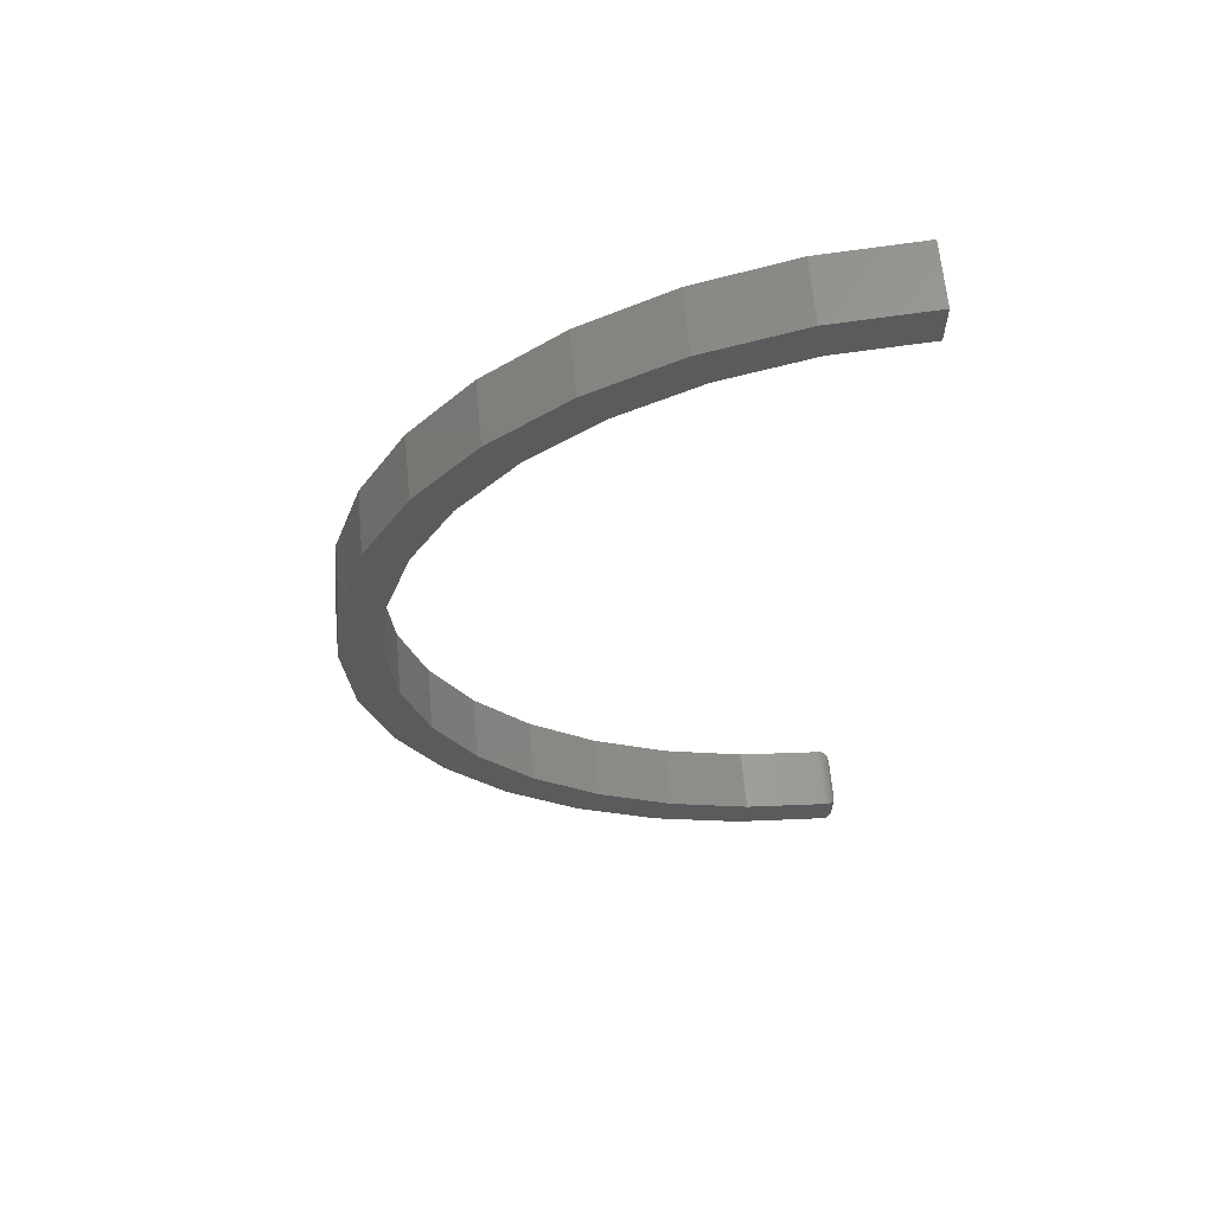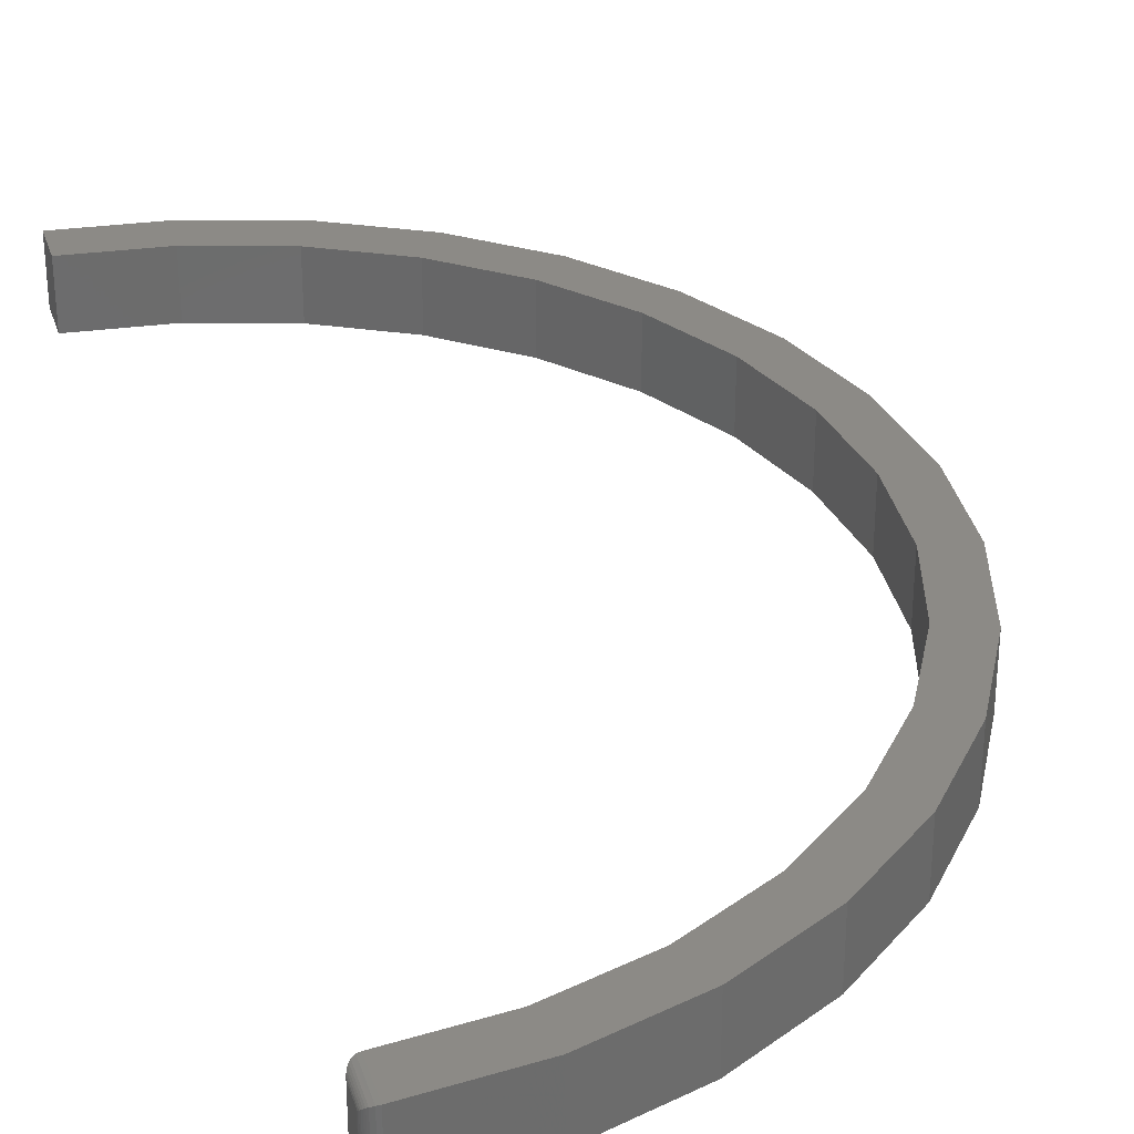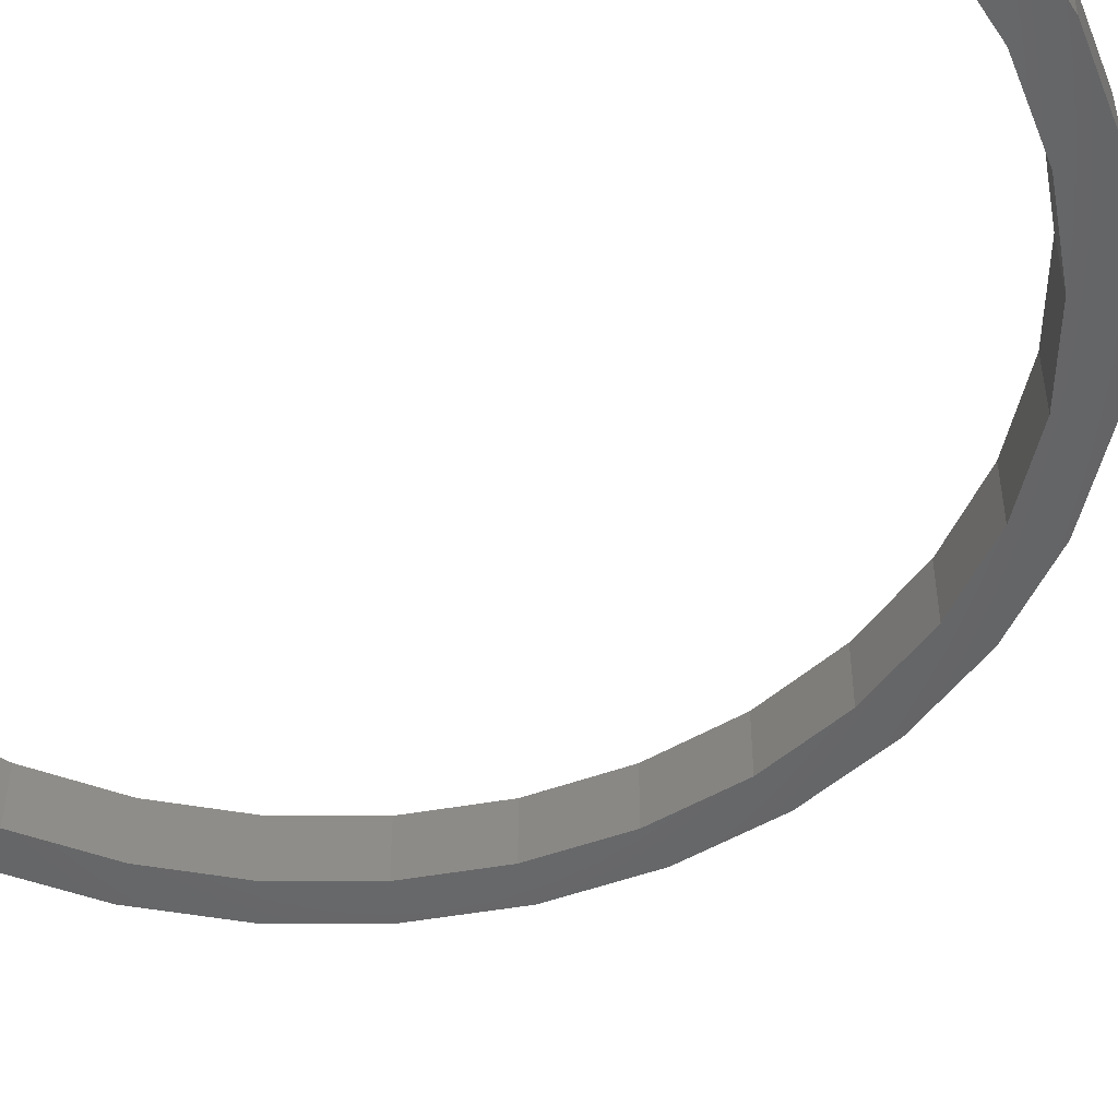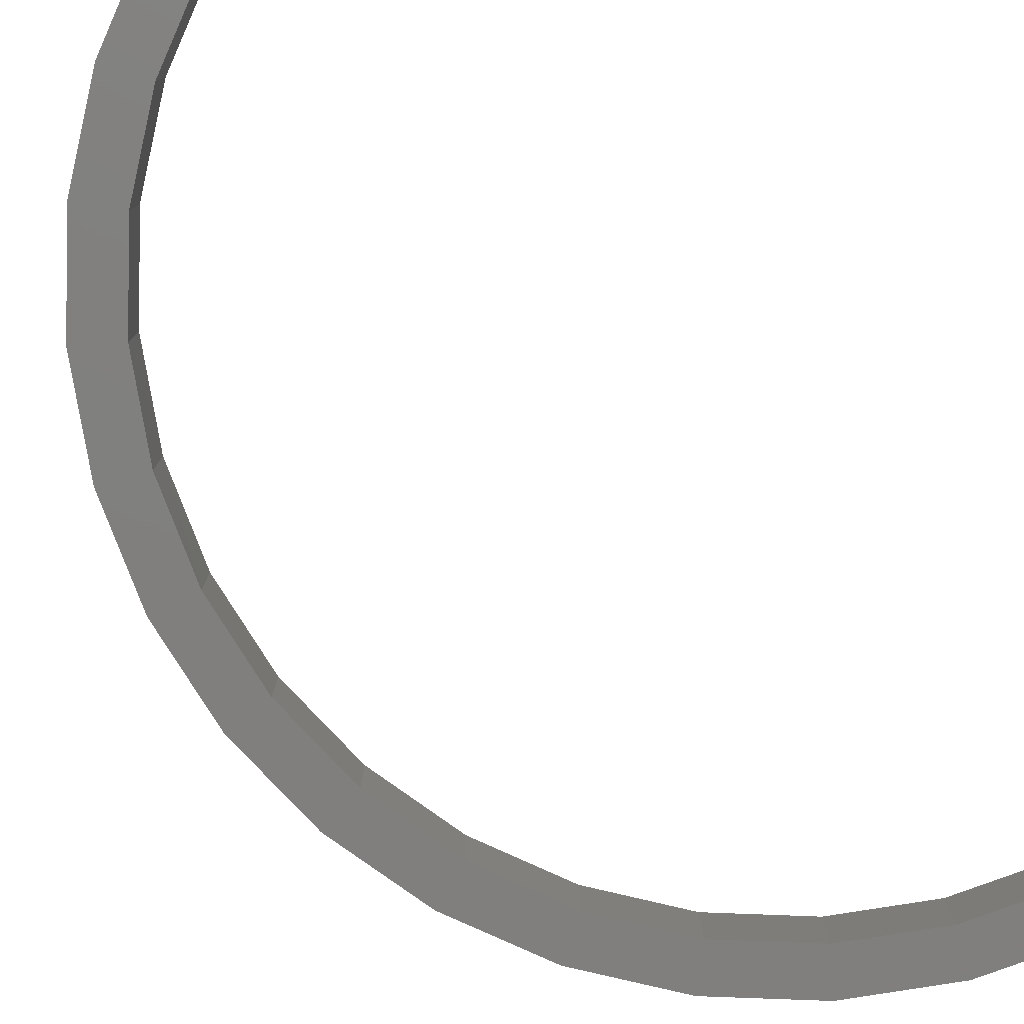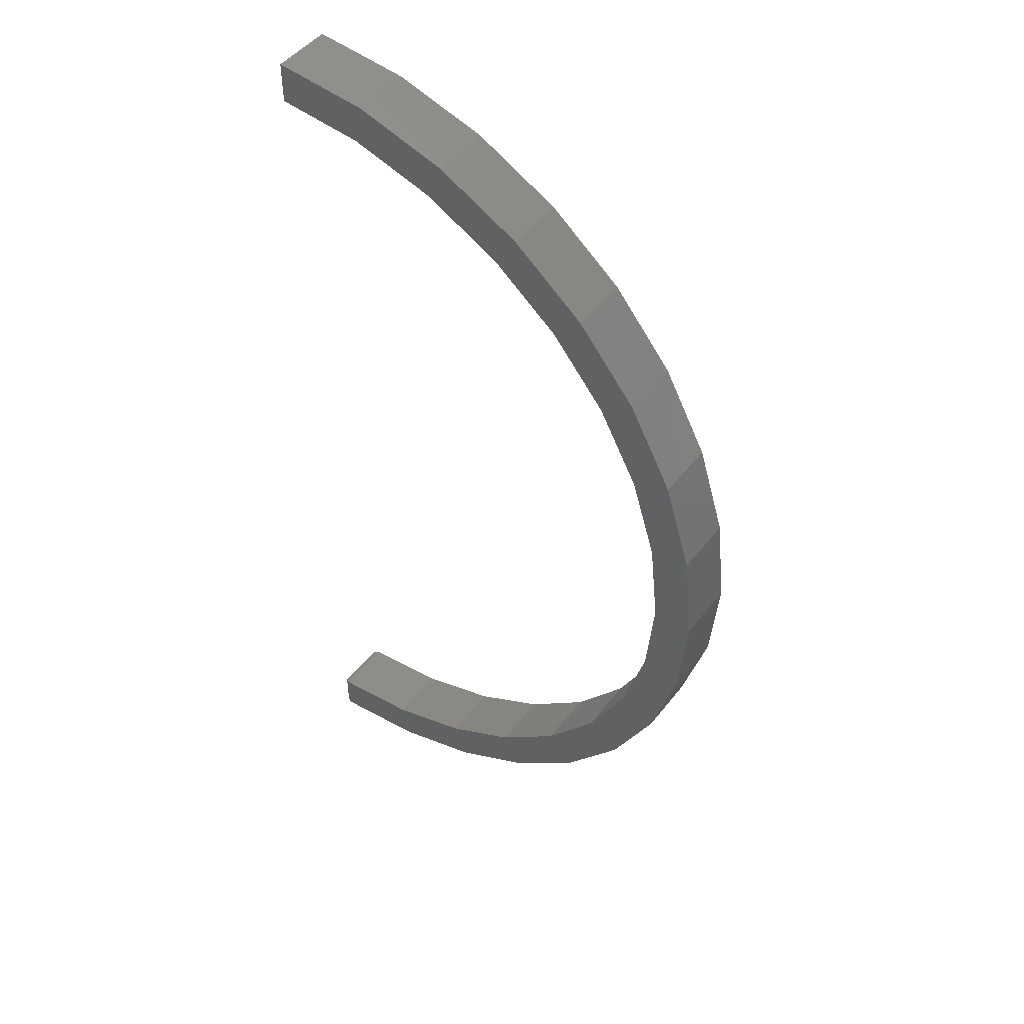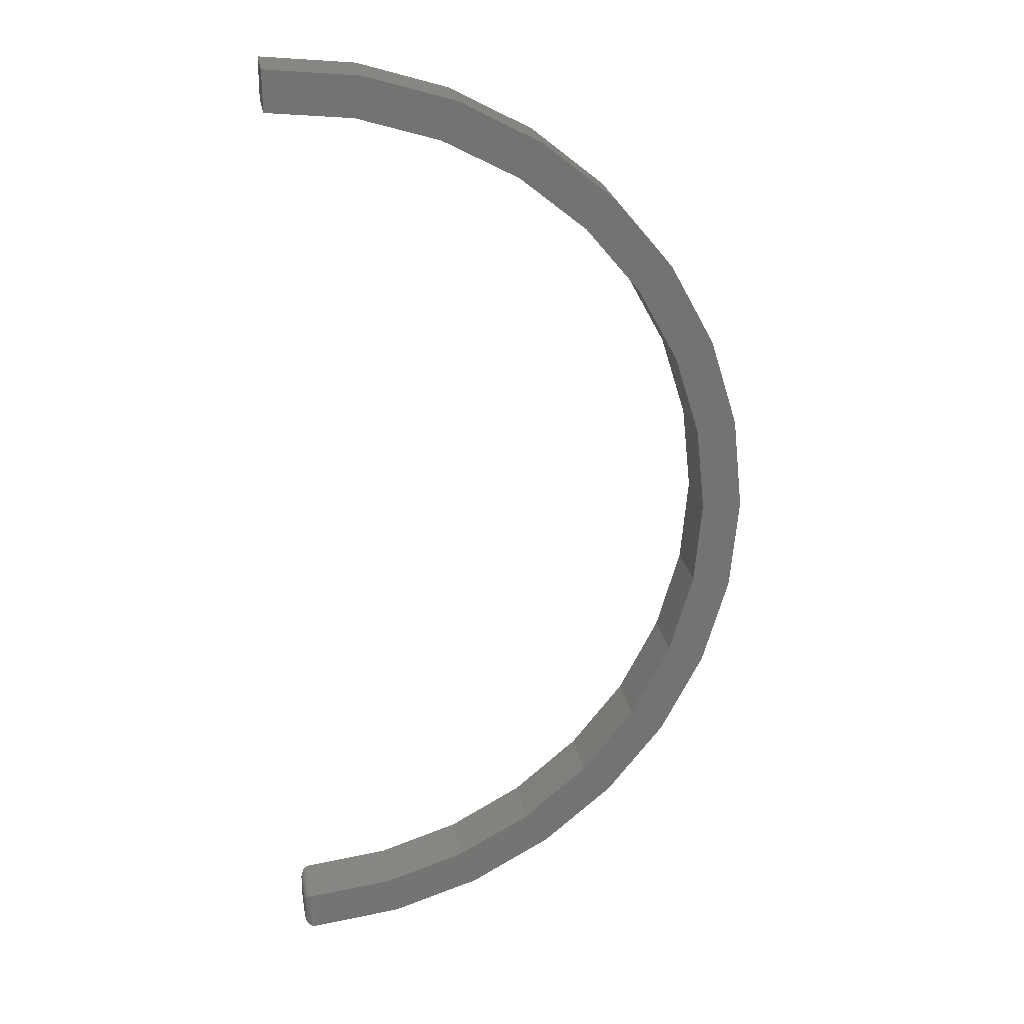
<metadata>
{"format":"stl","ext":"stl","renderer":"f3d","projection":"perspective","resolution":1024,"background":"white","views":[{"elev":63.0,"azim":174.9,"up":"+Y"},{"elev":31.9,"azim":-16.2,"up":"+Z"},{"elev":-49.0,"azim":-50.3,"up":"+Z"},{"elev":-79.8,"azim":-141.8,"up":"+Z"},{"elev":47.6,"azim":35.9,"up":"+Y"},{"elev":24.4,"azim":-9.7,"up":"+Y"}]}
</metadata>
<code>
# stl→obj: 100 verts, 196 faces
v 0.1426 0.7218 0.02344
v 0.06653 0.7119 0.02344
v 0.1305 0.6926 0.02344
v 0.2136 0.06677 0.02344
v 0.2693 0.114 0.02344
v 0.1959 0.09295 0.02344
v 0.1376 0.06034 0.02344
v 0.1498 0.03122 0.02344
v 0.07401 0.03965 0.02344
v 0.007812 0.03167 0.02344
v 0.007979 8.489e-05 0.02344
v 0.08033 0.008705 0.02344
v 0 0.7184 0.02344
v 0.07268 0.7429 0.02344
v 4.479e-16 0.75 0.02344
v 0.2071 0.6876 0.02344
v 0.1896 0.6613 0.02344
v 0.2638 0.6415 0.02344
v 0.2415 0.6192 0.02344
v 0.3104 0.5854 0.02344
v 0.2842 0.5678 0.02344
v 0.3453 0.5212 0.02344
v 0.3162 0.5091 0.02344
v 0.3671 0.4515 0.02344
v 0.3362 0.4453 0.02344
v 0.375 0.3789 0.02344
v 0.3434 0.3788 0.02344
v 0.3686 0.3062 0.02344
v 0.3376 0.3122 0.02344
v 0.3483 0.236 0.02344
v 0.3191 0.248 0.02344
v 0.3148 0.1711 0.02344
v 0.2884 0.1886 0.02344
v 0.2469 0.1362 0.02344
v 0.1305 0.6927 -0.02344
v 0.06652 0.7119 -0.02344
v 0.1426 0.7218 -0.02344
v 0.196 0.09303 -0.02344
v 0.2694 0.1141 -0.02344
v 0.2137 0.06685 -0.02344
v 0.1377 0.0604 -0.02344
v 0.1499 0.03128 -0.02344
v 0.07417 0.03968 -0.02344
v 0.007639 0.03166 -0.02344
v 0.08048 0.008738 -0.02344
v 0.007812 8.139e-05 -0.02344
v 0 0.7184 -0.02344
v 4.479e-16 0.75 -0.02344
v 0.07267 0.7429 -0.02344
v 0.2469 0.1363 -0.02344
v 0.2885 0.1887 -0.02344
v 0.3148 0.1712 -0.02344
v 0.3191 0.2481 -0.02344
v 0.3483 0.2361 -0.02344
v 0.3377 0.3123 -0.02344
v 0.3686 0.3062 -0.02344
v 0.3434 0.3789 -0.02344
v 0.375 0.379 -0.02344
v 0.3361 0.4453 -0.02344
v 0.3671 0.4516 -0.02344
v 0.3161 0.5091 -0.02344
v 0.3453 0.5213 -0.02344
v 0.2842 0.5678 -0.02344
v 0.3104 0.5854 -0.02344
v 0.2415 0.6192 -0.02344
v 0.2638 0.6416 -0.02344
v 0.1896 0.6614 -0.02344
v 0.2071 0.6876 -0.02344
v 0 0.02385 0.01562
v 0 0.02385 -0.01562
v 0 0.007896 0.01562
v 0 0.007896 -0.01562
v 9.924e-05 0.006654 -0.01687
v 9.924e-05 0.00665 0.01687
v 0.005616 0.0003983 -0.02312
v 0.003342 0.001489 0.02203
v 0.003342 0.001489 -0.02203
v 0.002368 0.002293 0.02123
v 0.002368 0.002293 -0.02123
v 0.001539 0.00324 0.02028
v 0.001539 0.00324 -0.02028
v 0.0008761 0.004301 0.01922
v 0.0008761 0.004301 -0.01922
v 0.0003935 0.005448 0.01807
v 0.0003935 0.005448 -0.01807
v 0.005616 0.0003983 0.02312
v 9.654e-05 0.02508 0.01685
v 0.0003825 0.02627 0.01804
v 0.0008517 0.0274 0.01917
v 0.001497 0.02845 0.02022
v 0.002303 0.02939 0.02116
v 0.003253 0.0302 0.02197
v 0.005476 0.03131 0.02308
v 9.654e-05 0.02508 -0.01685
v 0.0003825 0.02627 -0.01804
v 0.0008517 0.0274 -0.01917
v 0.001497 0.02845 -0.02022
v 0.002303 0.02939 -0.02116
v 0.003253 0.0302 -0.02197
v 0.005476 0.03131 -0.02308
f 1 2 3
f 4 5 6
f 6 7 4
f 8 4 7
f 8 7 9
f 10 11 12
f 10 12 8
f 10 8 9
f 13 2 1
f 13 1 14
f 13 14 15
f 1 3 16
f 16 3 17
f 16 17 18
f 18 17 19
f 18 19 20
f 20 19 21
f 20 21 22
f 22 21 23
f 22 23 24
f 24 23 25
f 24 25 26
f 26 25 27
f 26 27 28
f 28 27 29
f 28 29 30
f 30 29 31
f 30 31 32
f 32 31 33
f 32 33 5
f 5 33 34
f 5 34 6
f 35 36 37
f 38 39 40
f 40 41 38
f 41 40 42
f 43 41 42
f 44 43 42
f 44 42 45
f 44 45 46
f 47 48 49
f 47 49 37
f 47 37 36
f 38 50 39
f 39 50 51
f 39 51 52
f 52 51 53
f 52 53 54
f 54 53 55
f 54 55 56
f 56 55 57
f 56 57 58
f 58 57 59
f 58 59 60
f 60 59 61
f 60 61 62
f 62 61 63
f 62 63 64
f 64 63 65
f 64 65 66
f 66 65 67
f 66 67 68
f 68 67 35
f 68 35 37
f 69 70 71
f 71 70 72
f 57 25 59
f 59 25 23
f 59 23 61
f 61 23 21
f 61 21 63
f 63 21 19
f 63 19 65
f 65 19 17
f 65 17 67
f 67 17 3
f 67 3 35
f 35 3 2
f 35 2 36
f 36 2 13
f 36 13 47
f 25 57 27
f 27 57 55
f 27 55 29
f 29 55 53
f 29 53 31
f 31 53 51
f 31 51 33
f 33 51 50
f 33 50 34
f 34 50 38
f 34 38 6
f 6 38 41
f 6 41 7
f 7 41 43
f 7 43 9
f 9 43 44
f 9 44 10
f 48 15 49
f 49 15 14
f 49 14 37
f 37 14 1
f 37 1 68
f 68 1 16
f 68 16 66
f 66 16 18
f 66 18 64
f 64 18 20
f 64 20 62
f 62 20 22
f 62 22 60
f 60 22 24
f 60 24 58
f 58 24 26
f 58 26 56
f 56 26 28
f 56 28 54
f 54 28 30
f 54 30 52
f 52 30 32
f 52 32 39
f 39 32 5
f 39 5 40
f 40 5 4
f 40 4 42
f 42 4 8
f 42 8 45
f 45 8 12
f 45 12 46
f 46 12 11
f 71 73 74
f 71 72 73
f 75 76 77
f 76 78 77
f 77 78 79
f 78 80 79
f 79 80 81
f 80 82 81
f 81 82 83
f 82 84 83
f 83 84 85
f 84 74 85
f 85 74 73
f 46 11 75
f 75 11 86
f 75 86 76
f 69 74 87
f 69 71 74
f 74 84 87
f 87 84 88
f 88 84 82
f 88 82 89
f 89 82 80
f 89 80 90
f 90 80 91
f 91 80 78
f 91 78 92
f 92 78 76
f 92 76 86
f 11 10 86
f 86 10 93
f 86 93 92
f 70 87 94
f 70 69 87
f 87 88 94
f 94 88 95
f 88 89 95
f 95 89 96
f 89 90 96
f 96 90 97
f 90 91 97
f 97 91 98
f 91 92 98
f 98 92 99
f 92 93 99
f 10 44 93
f 93 44 100
f 93 100 99
f 72 94 73
f 72 70 94
f 100 77 99
f 97 83 96
f 83 85 96
f 96 85 95
f 95 85 73
f 95 73 94
f 44 46 100
f 100 46 75
f 100 75 77
f 99 77 98
f 98 77 79
f 98 79 97
f 97 79 81
f 97 81 83
f 15 48 13
f 13 48 47

</code>
